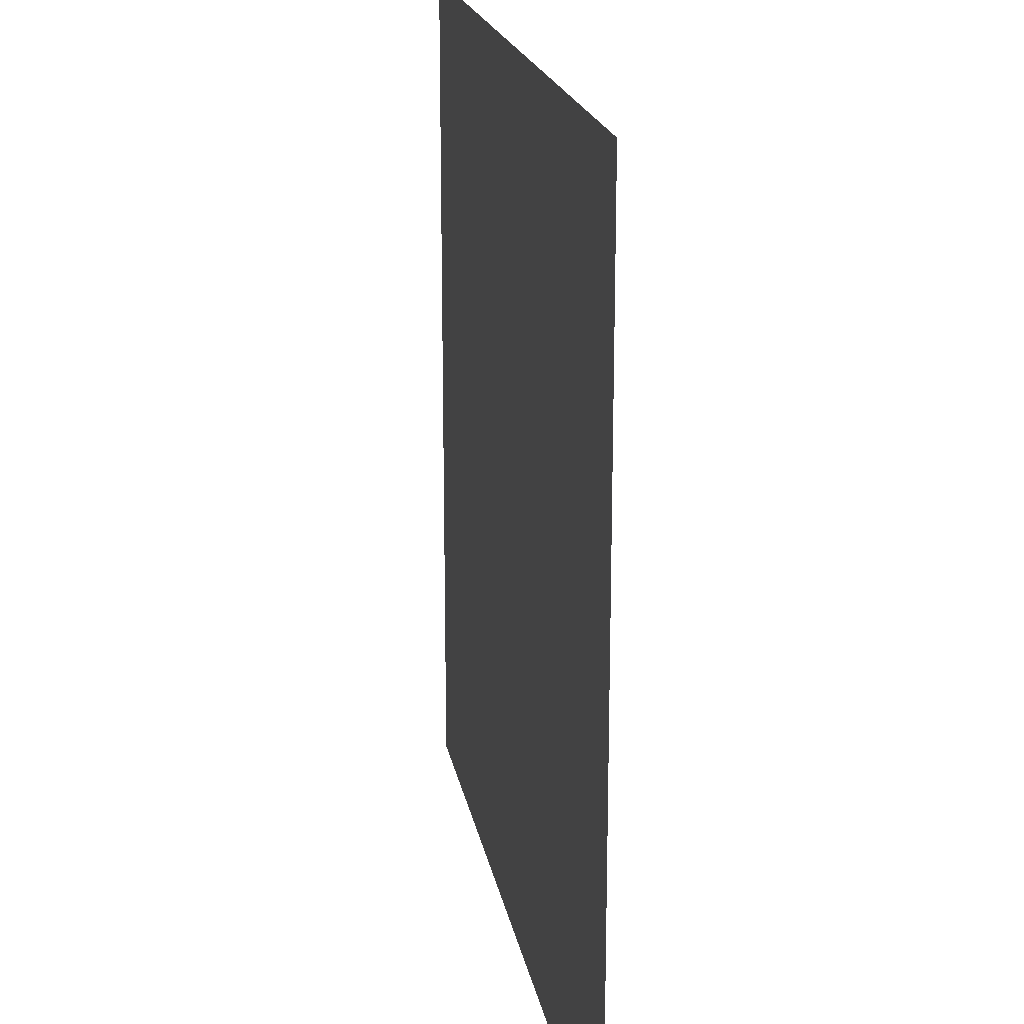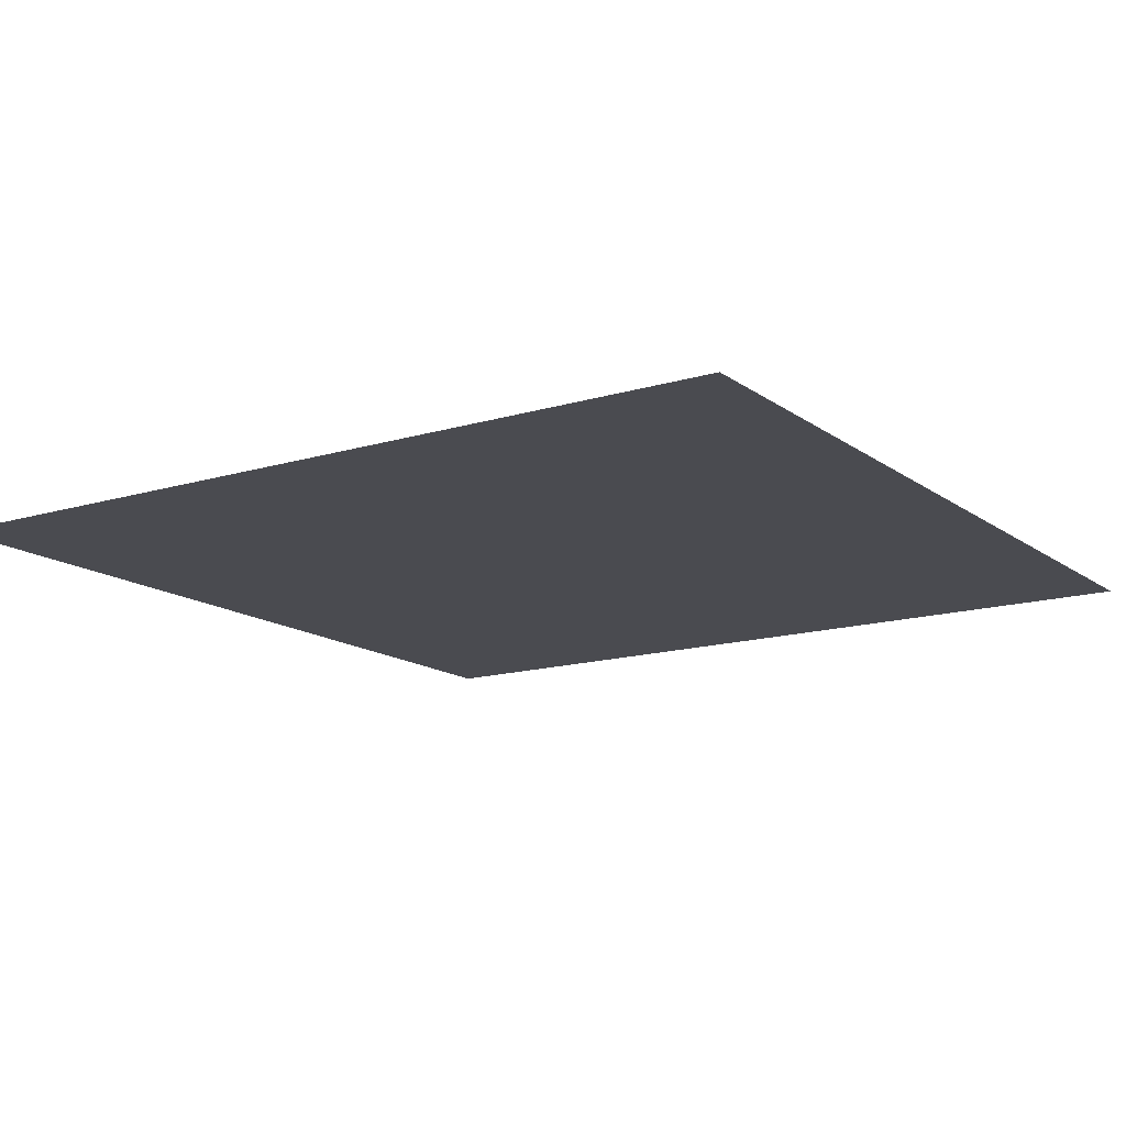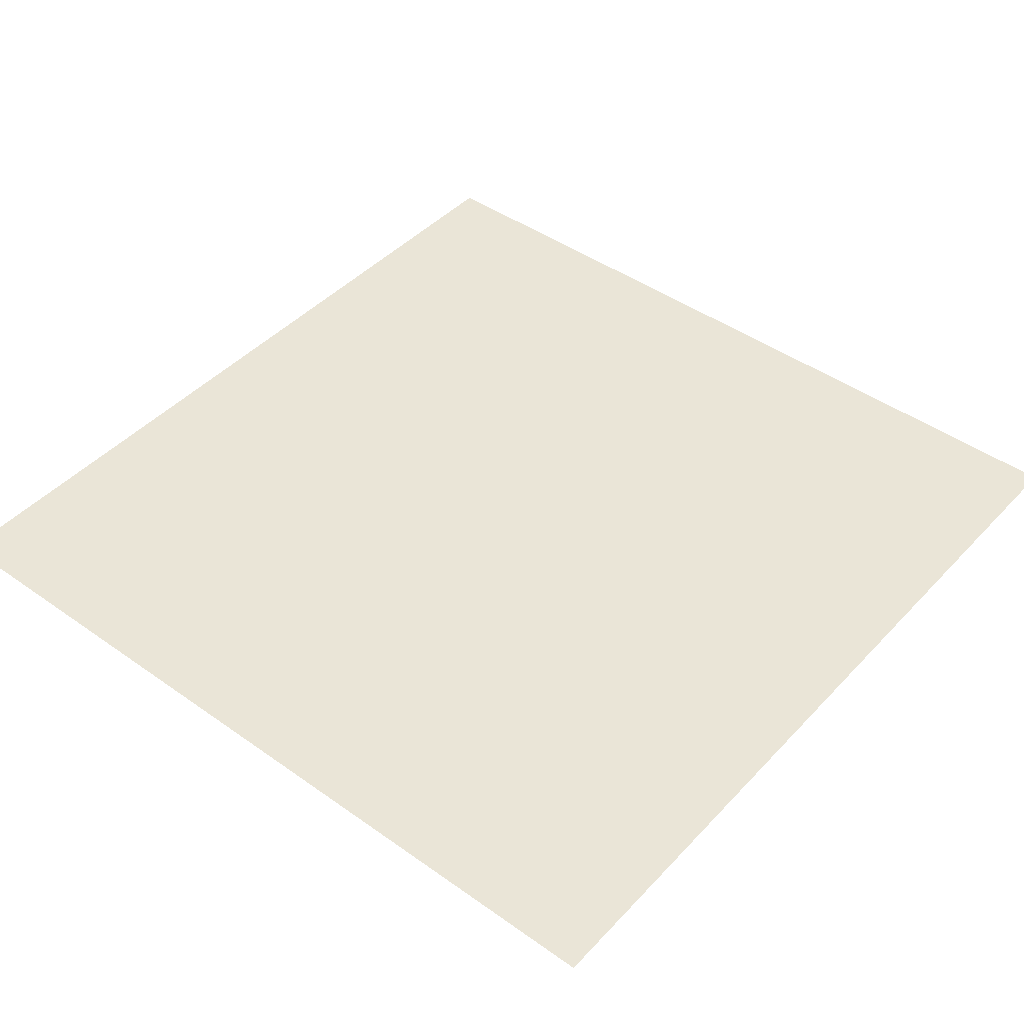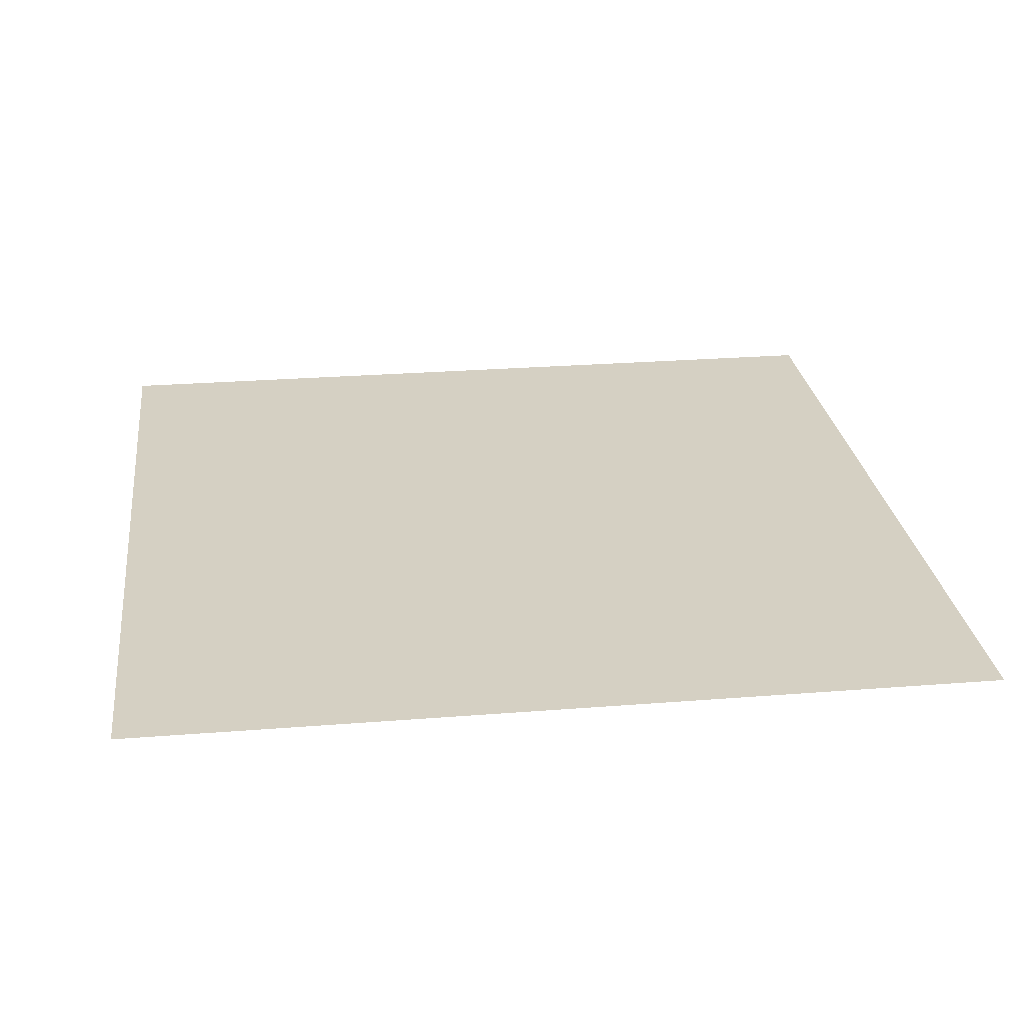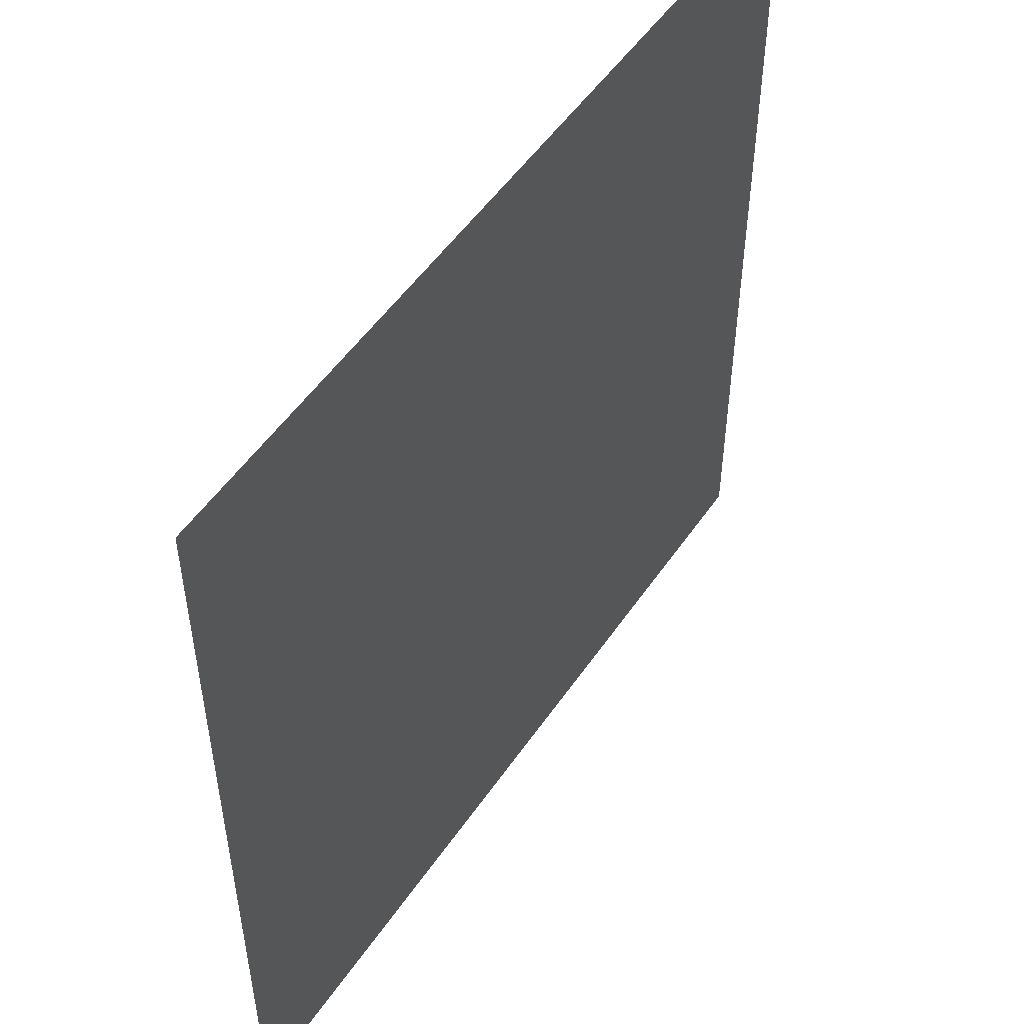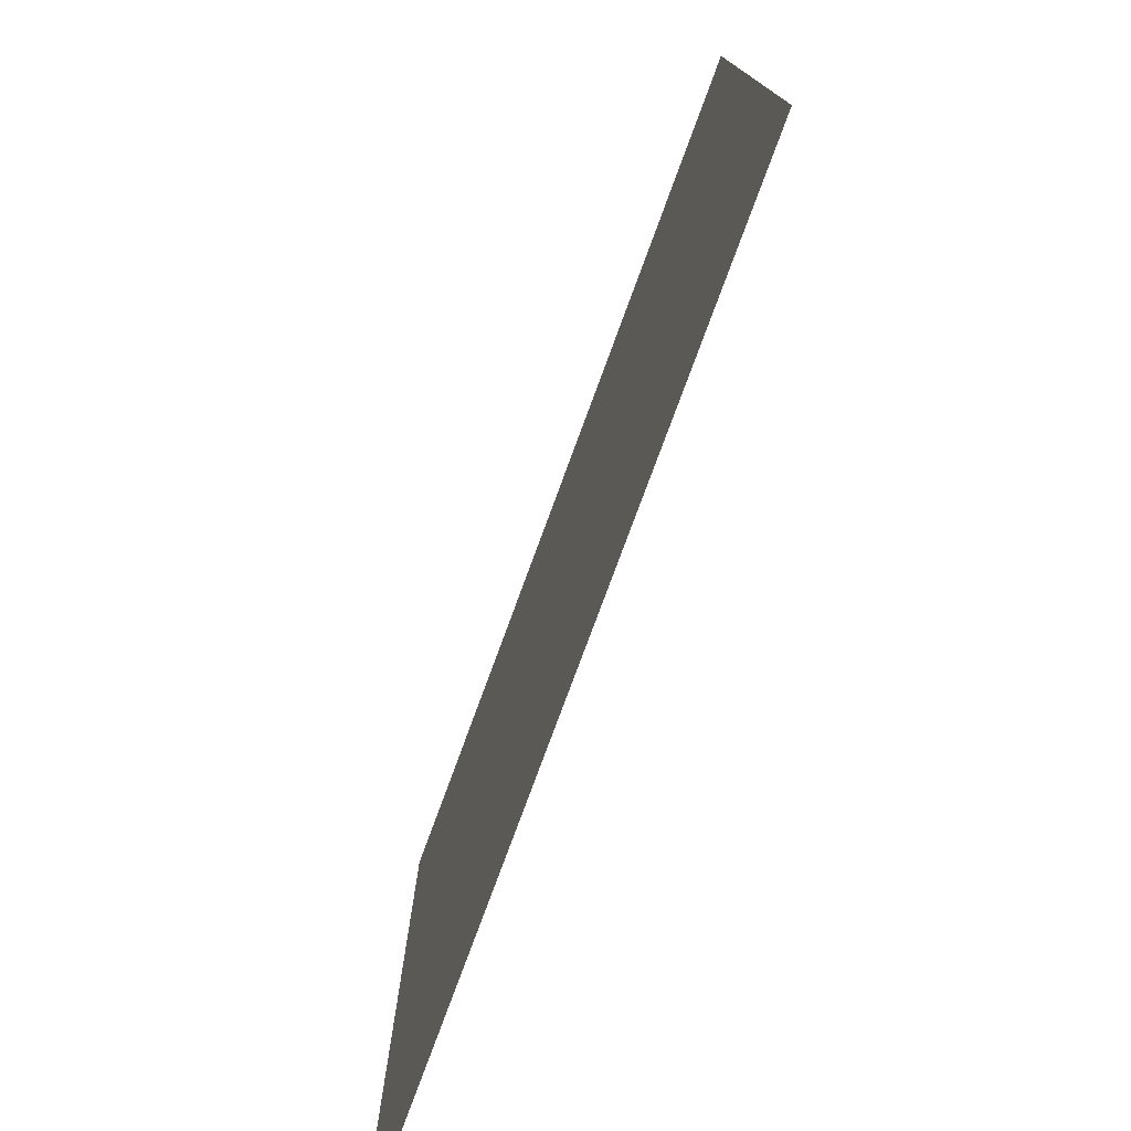
<metadata>
{"format":"obj","ext":"obj","renderer":"f3d","projection":"perspective","resolution":1024,"background":"white","views":[{"elev":19.3,"azim":80.0,"up":"+Z"},{"elev":-14.5,"azim":33.4,"up":"+Y"},{"elev":44.4,"azim":39.6,"up":"+Y"},{"elev":26.1,"azim":172.8,"up":"+Y"},{"elev":52.0,"azim":123.4,"up":"+Z"},{"elev":-77.6,"azim":-110.2,"up":"+Z"}]}
</metadata>
<code>
v -3.5 -0 3.5
v 3.5 -0 3.5
v -3.5 0 -3.5
v 3.5 0 -3.5
f 1 2 4 3

</code>
